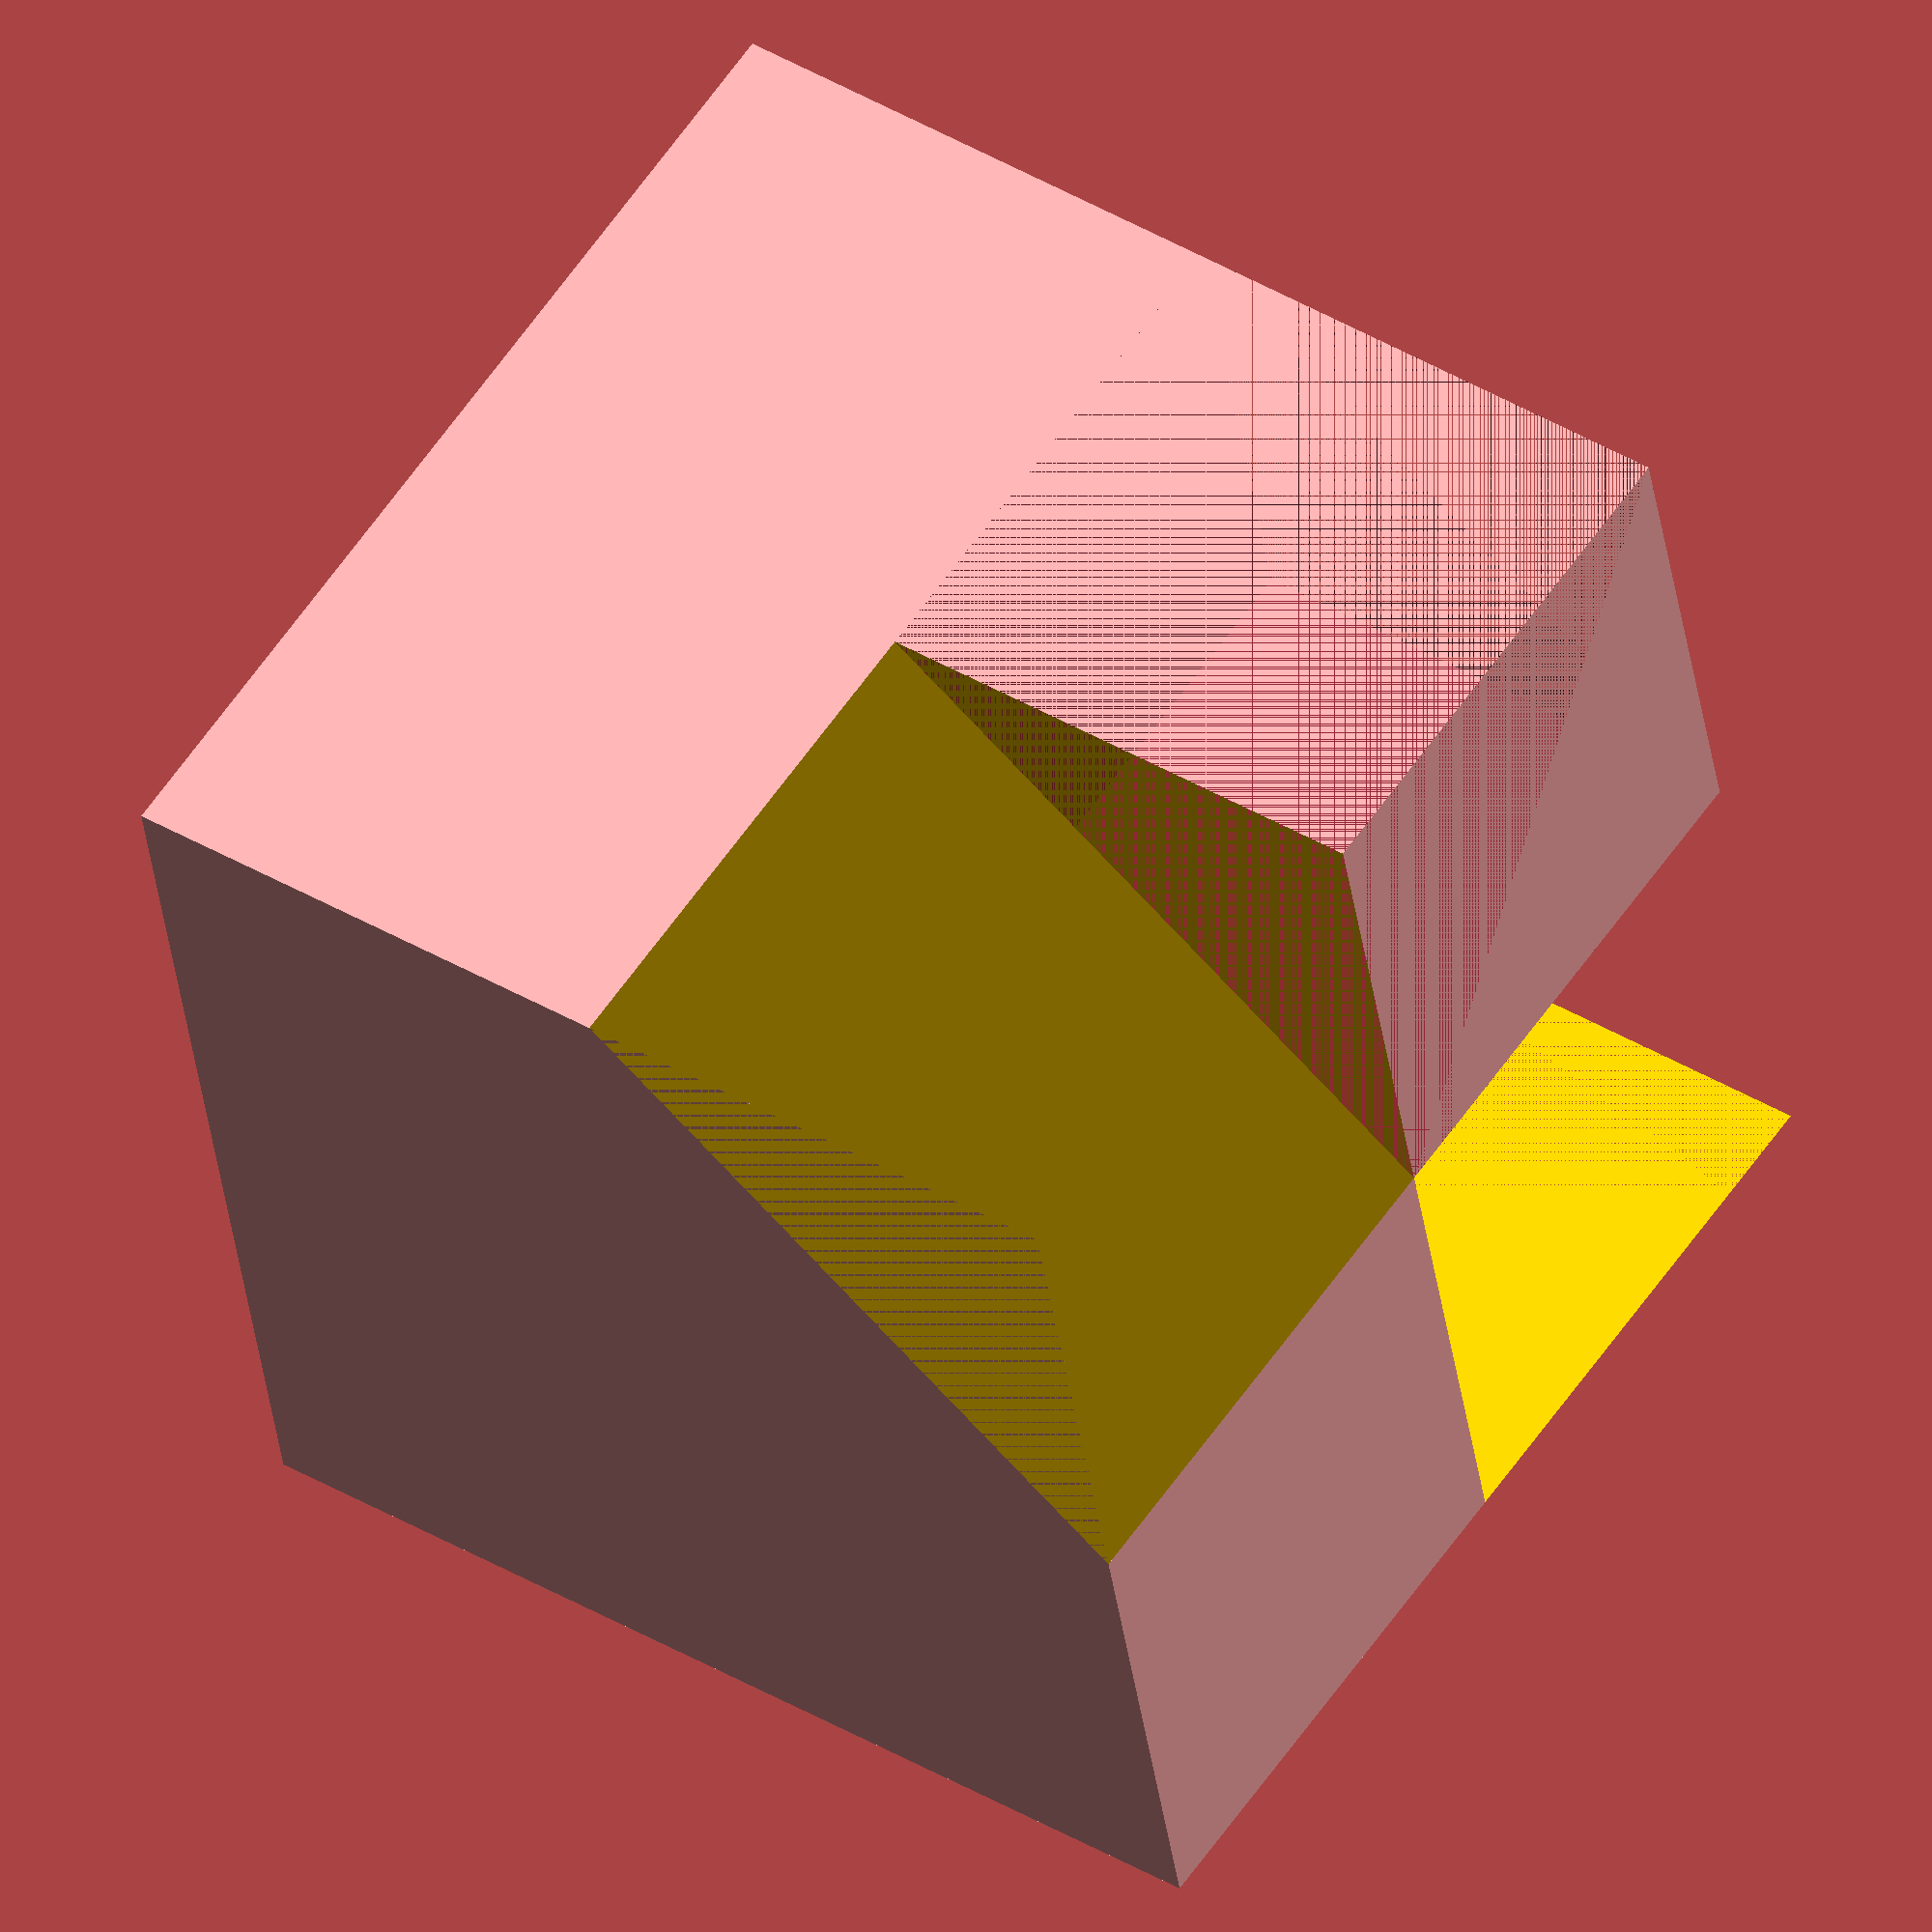
<openscad>
difference(){
  cube([40, 40, 40], center=false);
  translate([20, 0, 20]){
    cube([20, 20, 20], center=false);
  }
  translate([0, 0, 20]){
    color([1,0.8,0]) {
      rotate([45, 0, 0]){
        cube([20, 30, 20], center=false);
      }
    }
  }
  color([1,0.8,0]) {
    translate([20, 20, 40]){
      rotate([0, 45, 0]){
        cube([30, 20, 20], center=false);
      }
    }
  }
}
</openscad>
<views>
elev=137.5 azim=76.9 roll=235.0 proj=o view=solid
</views>
